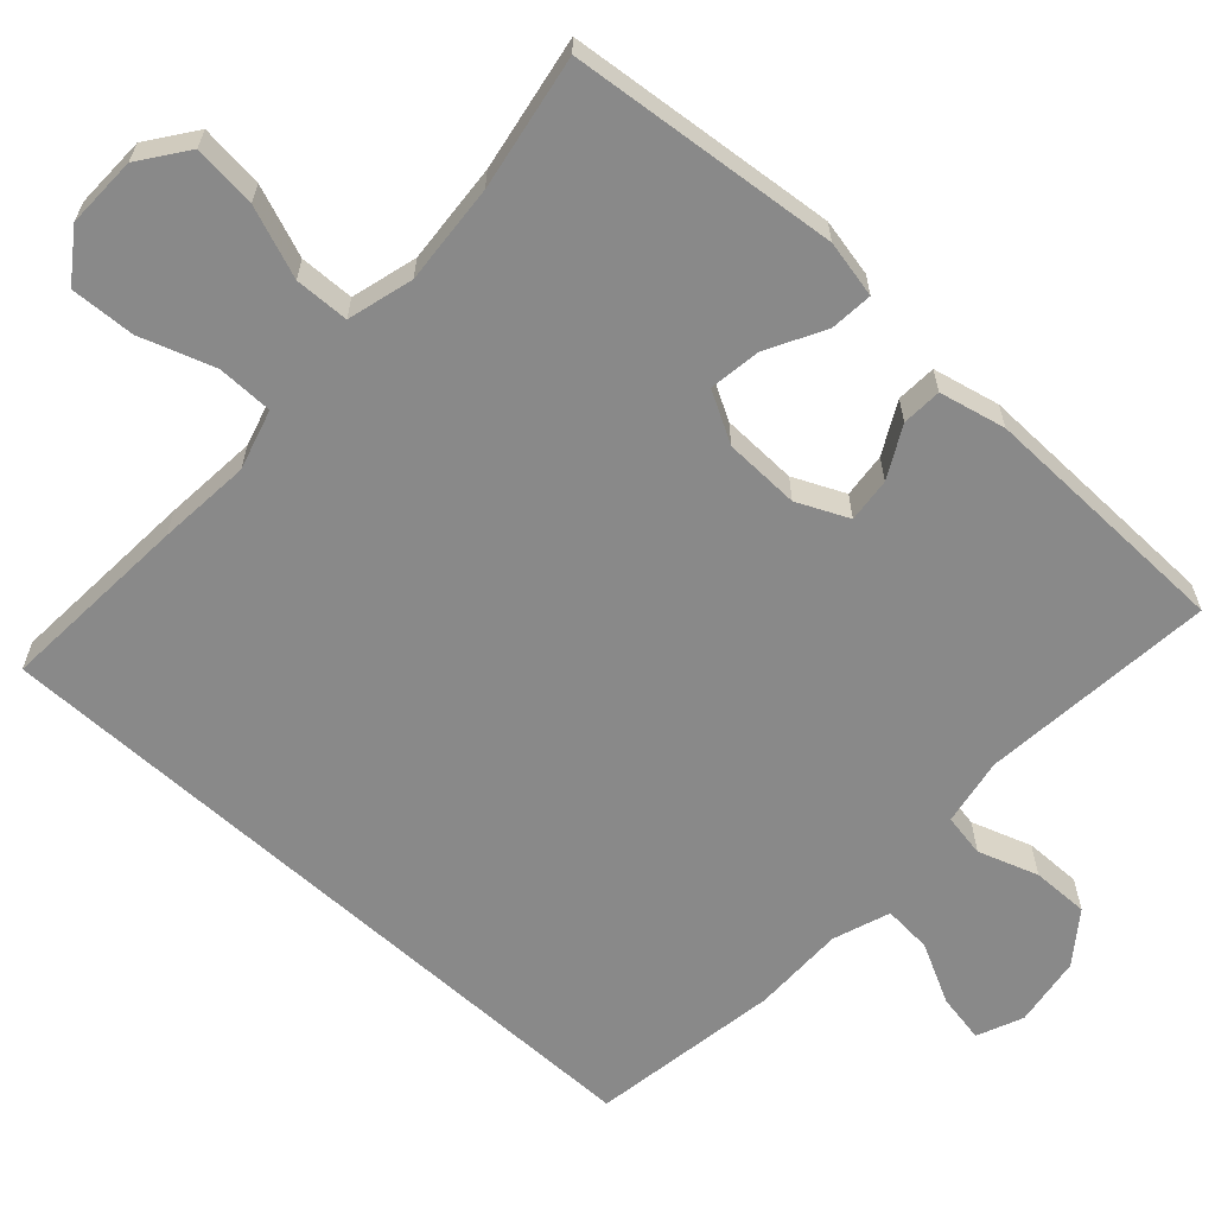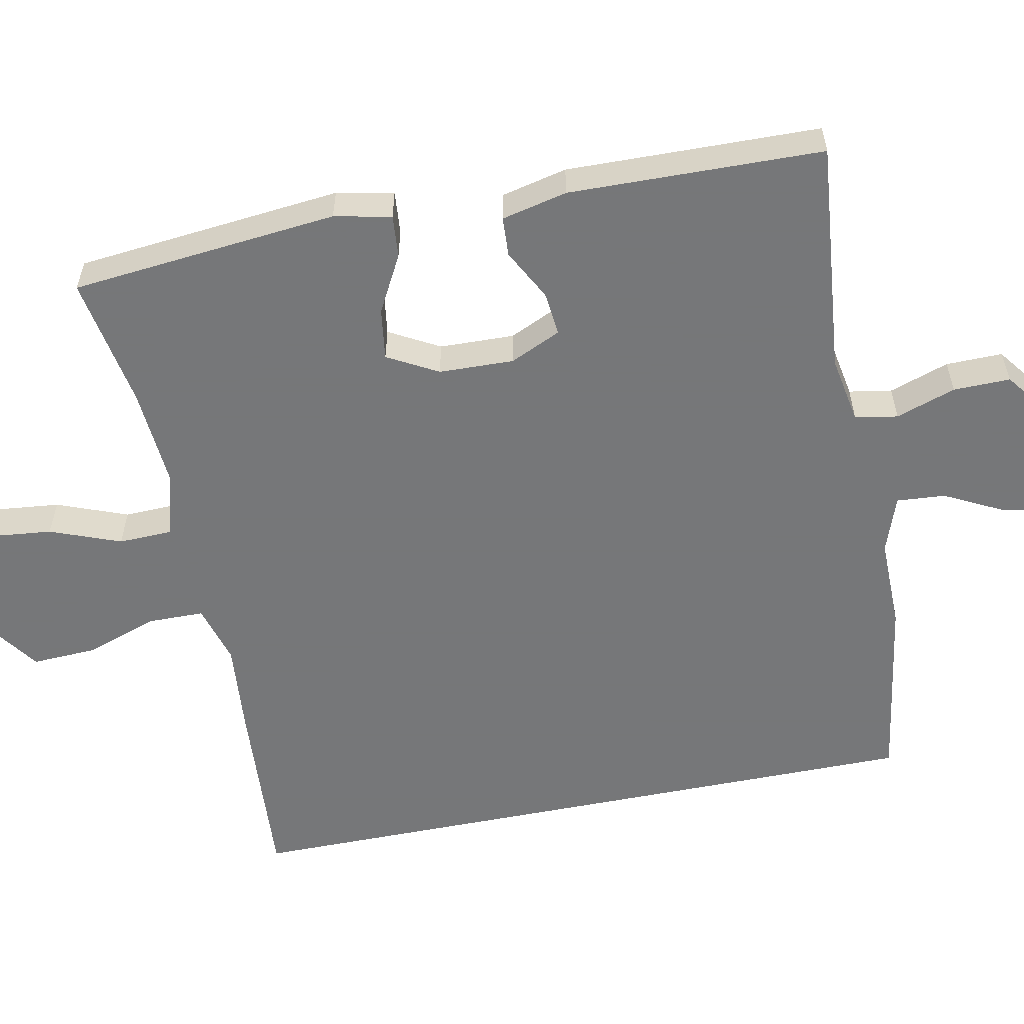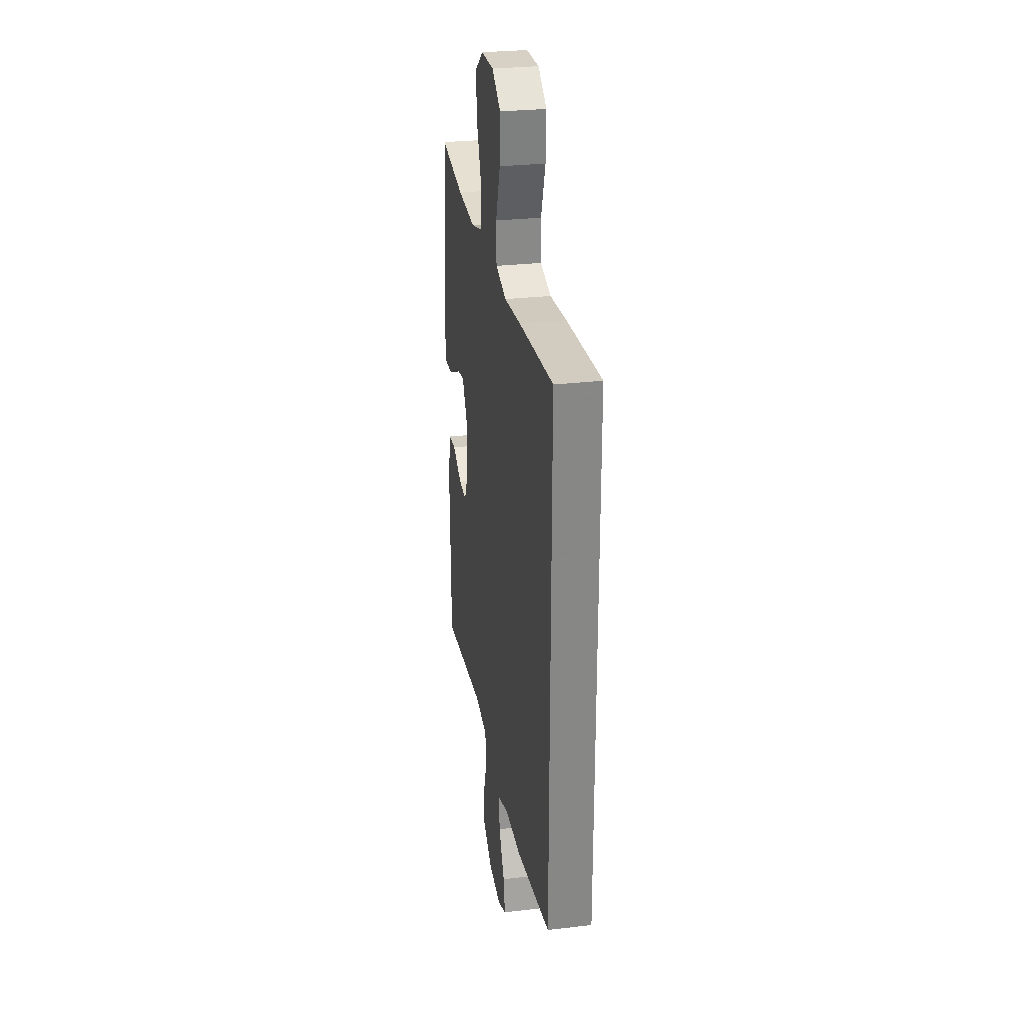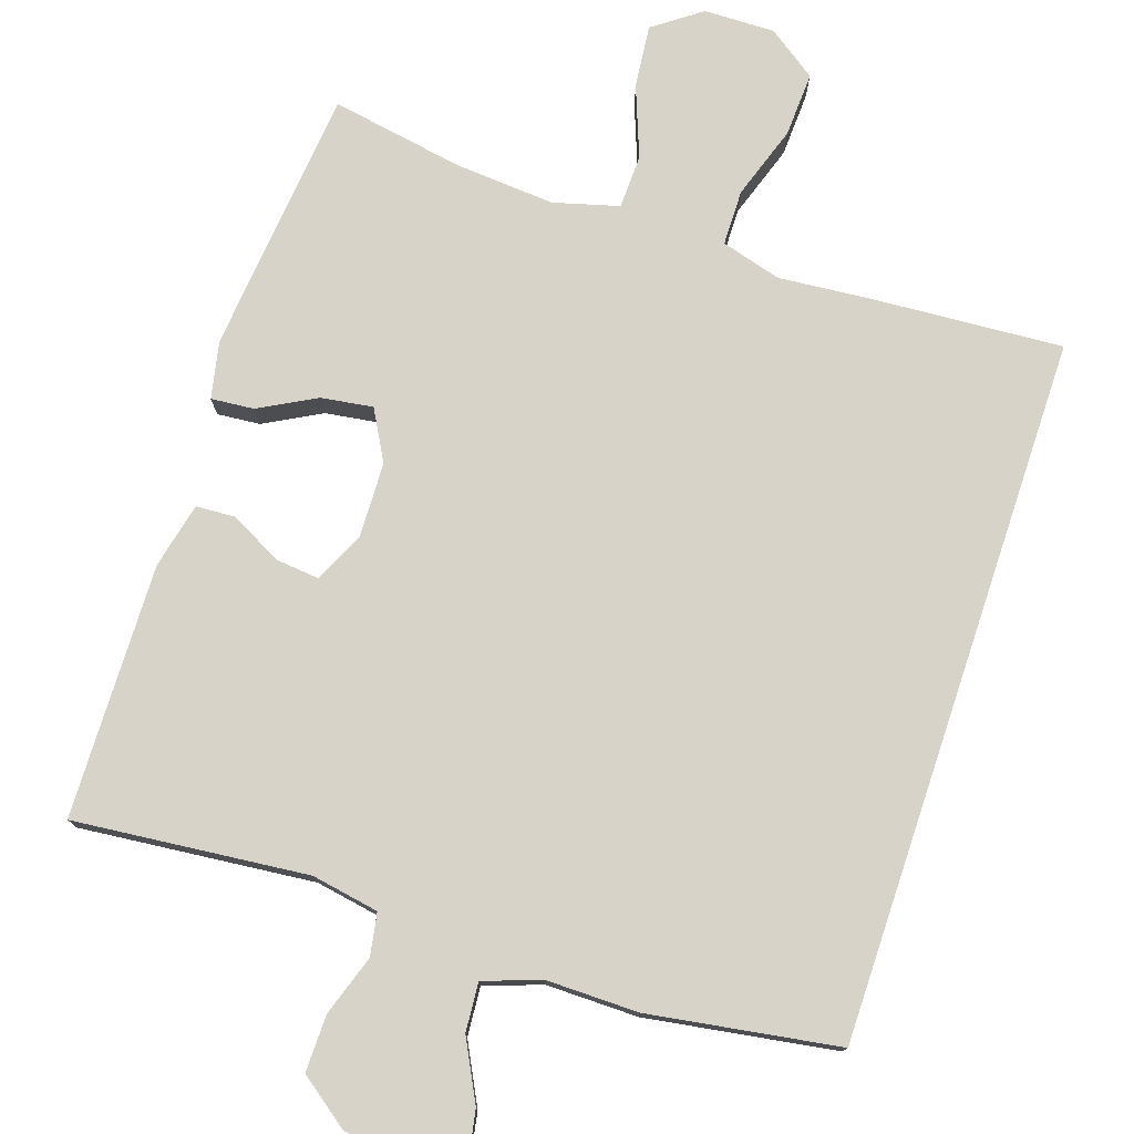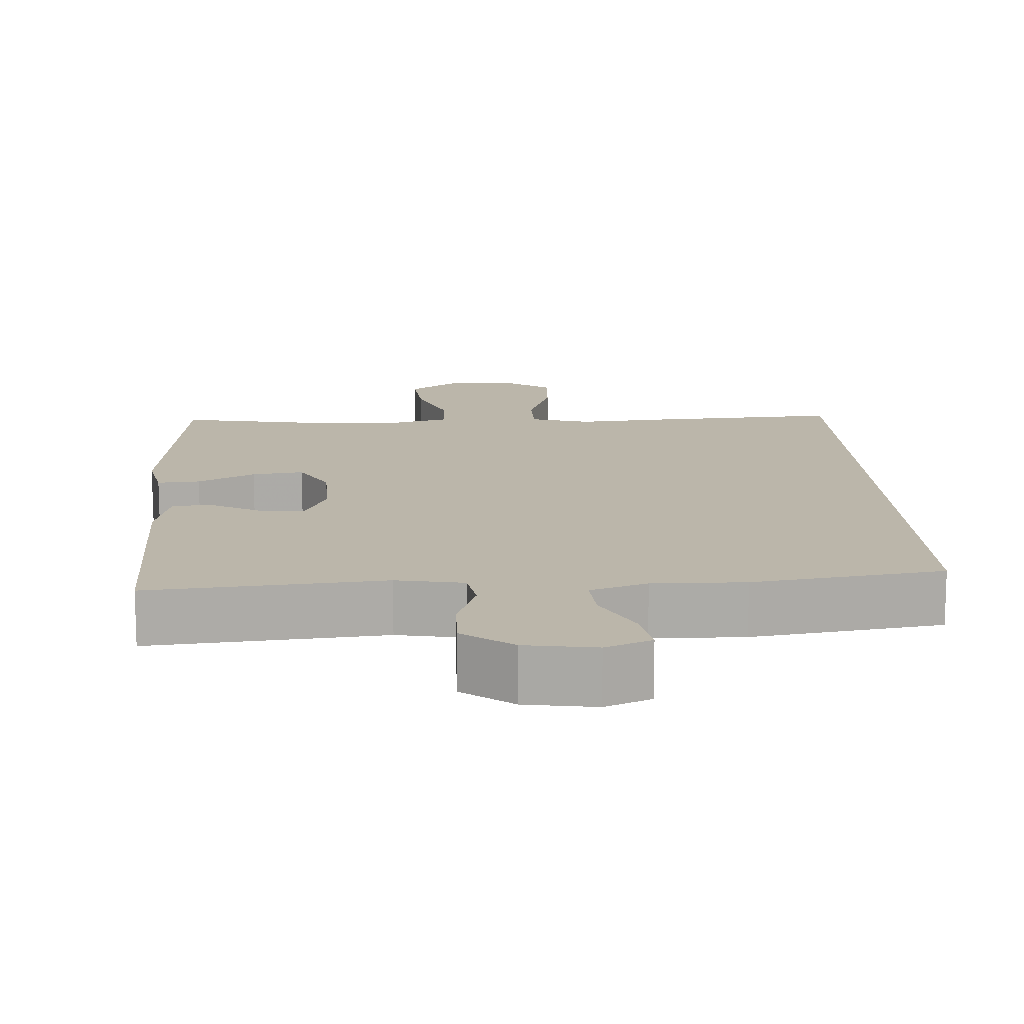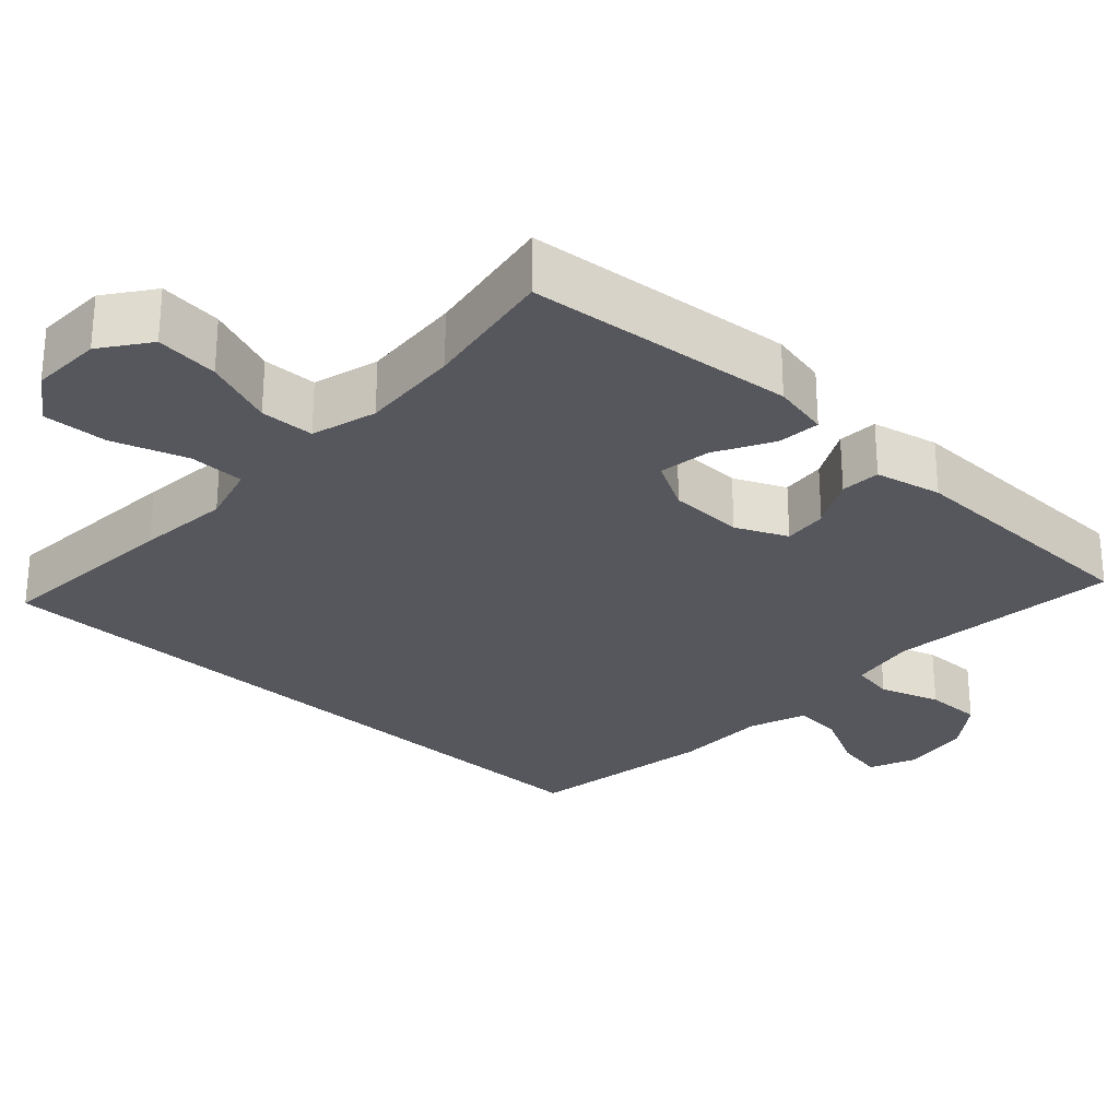
<metadata>
{"format":"obj","ext":"obj","renderer":"f3d","projection":"perspective","resolution":1024,"background":"white","views":[{"elev":-63.1,"azim":47.7,"up":"+Y"},{"elev":-57.1,"azim":101.4,"up":"+Y"},{"elev":28.1,"azim":-100.1,"up":"+Z"},{"elev":76.7,"azim":-161.5,"up":"+Y"},{"elev":14.0,"azim":177.1,"up":"+Y"},{"elev":-27.5,"azim":47.0,"up":"+Y"}]}
</metadata>
<code>
v 0.5 0.07 0.5
v 0.535 0.07 0.143
v 0.519 0.07 0.067
v 0.462 0.07 0.072
v 0.386 0.07 0.113
v 0.317 0.07 0.123
v 0.28 0.07 0.056
v 0.277 0.07 -0.044
v 0.308 0.07 -0.112
v 0.367 0.07 -0.106
v 0.435 0.07 -0.07
v 0.488 0.07 -0.073
v 0.508 0.07 -0.161
v 0.5 0.07 -0.5
v 0.188 0.07 -0.469
v 0.098 0.07 -0.485
v 0.088 0.07 -0.542
v 0.115 0.07 -0.622
v 0.116 0.07 -0.698
v 0.049 0.07 -0.748
v -0.045 0.07 -0.762
v -0.106 0.07 -0.736
v -0.094 0.07 -0.671
v -0.053 0.07 -0.591
v -0.048 0.07 -0.526
v -0.124 0.07 -0.499
v -0.247 0.07 -0.5
v -0.5 0.07 -0.46
v -0.5 0.07 0.482
v -0.246 0.07 0.465
v -0.122 0.07 0.454
v -0.042 0.07 0.477
v -0.041 0.07 0.551
v -0.074 0.07 0.649
v -0.078 0.07 0.735
v -0.013 0.07 0.781
v 0.082 0.07 0.779
v 0.145 0.07 0.733
v 0.136 0.07 0.649
v 0.1 0.07 0.555
v 0.102 0.07 0.483
v 0.189 0.07 0.459
v 0.322 0.07 0.469
v 0.5 0 0.5
v 0.535 0 0.143
v 0.519 0 0.067
v 0.462 0 0.072
v 0.386 0 0.113
v 0.317 0 0.123
v 0.28 0 0.056
v 0.277 0 -0.044
v 0.308 0 -0.112
v 0.367 0 -0.106
v 0.435 0 -0.07
v 0.488 0 -0.073
v 0.508 0 -0.161
v 0.5 0 -0.5
v 0.188 0 -0.469
v 0.098 0 -0.485
v 0.088 0 -0.542
v 0.115 0 -0.622
v 0.116 0 -0.698
v 0.049 0 -0.748
v -0.045 0 -0.762
v -0.106 0 -0.736
v -0.094 0 -0.671
v -0.053 0 -0.591
v -0.048 0 -0.526
v -0.124 0 -0.499
v -0.247 0 -0.5
v -0.5 0 -0.46
v -0.5 0 0.482
v -0.246 0 0.465
v -0.122 0 0.454
v -0.042 0 0.477
v -0.041 0 0.551
v -0.074 0 0.649
v -0.078 0 0.735
v -0.013 0 0.781
v 0.082 0 0.779
v 0.145 0 0.733
v 0.136 0 0.649
v 0.1 0 0.555
v 0.102 0 0.483
v 0.189 0 0.459
v 0.322 0 0.469
f 38 39 40
f 37 38 40
f 36 37 40
f 35 36 40
f 34 35 40
f 33 34 40
f 32 33 40 41
f 31 32 41 42
f 29 30 31
f 28 29 31
f 27 28 31
f 26 27 31
f 25 26 31 42
f 22 23 24
f 21 22 24
f 20 21 24
f 19 20 24
f 18 19 24
f 17 18 24
f 24 25 42
f 17 24 42
f 16 17 42
f 13 14 15
f 12 13 15
f 11 12 15
f 10 11 15
f 9 10 15 16
f 8 9 16
f 7 8 16 42
f 3 4 5
f 2 3 5
f 1 2 5
f 43 1 5
f 43 5 6
f 6 7 42 43
f 83 82 81
f 83 81 80
f 83 80 79
f 83 79 78
f 83 78 77
f 83 77 76
f 84 83 76 75
f 85 84 75 74
f 74 73 72
f 74 72 71
f 74 71 70
f 74 70 69
f 85 74 69 68
f 67 66 65
f 67 65 64
f 67 64 63
f 67 63 62
f 67 62 61
f 67 61 60
f 85 68 67
f 85 67 60
f 85 60 59
f 58 57 56
f 58 56 55
f 58 55 54
f 58 54 53
f 59 58 53 52
f 59 52 51
f 85 59 51 50
f 48 47 46
f 48 46 45
f 48 45 44
f 48 44 86
f 49 48 86
f 86 85 50 49
f 1 44 45 2
f 2 45 46 3
f 3 46 47 4
f 4 47 48 5
f 5 48 49 6
f 6 49 50 7
f 7 50 51 8
f 8 51 52 9
f 9 52 53 10
f 10 53 54 11
f 11 54 55 12
f 12 55 56 13
f 13 56 57 14
f 14 57 58 15
f 15 58 59 16
f 16 59 60 17
f 17 60 61 18
f 18 61 62 19
f 19 62 63 20
f 20 63 64 21
f 21 64 65 22
f 22 65 66 23
f 23 66 67 24
f 24 67 68 25
f 25 68 69 26
f 26 69 70 27
f 27 70 71 28
f 28 71 72 29
f 29 72 73 30
f 30 73 74 31
f 31 74 75 32
f 32 75 76 33
f 33 76 77 34
f 34 77 78 35
f 35 78 79 36
f 36 79 80 37
f 37 80 81 38
f 38 81 82 39
f 39 82 83 40
f 40 83 84 41
f 41 84 85 42
f 42 85 86 43
f 43 86 44 1

</code>
